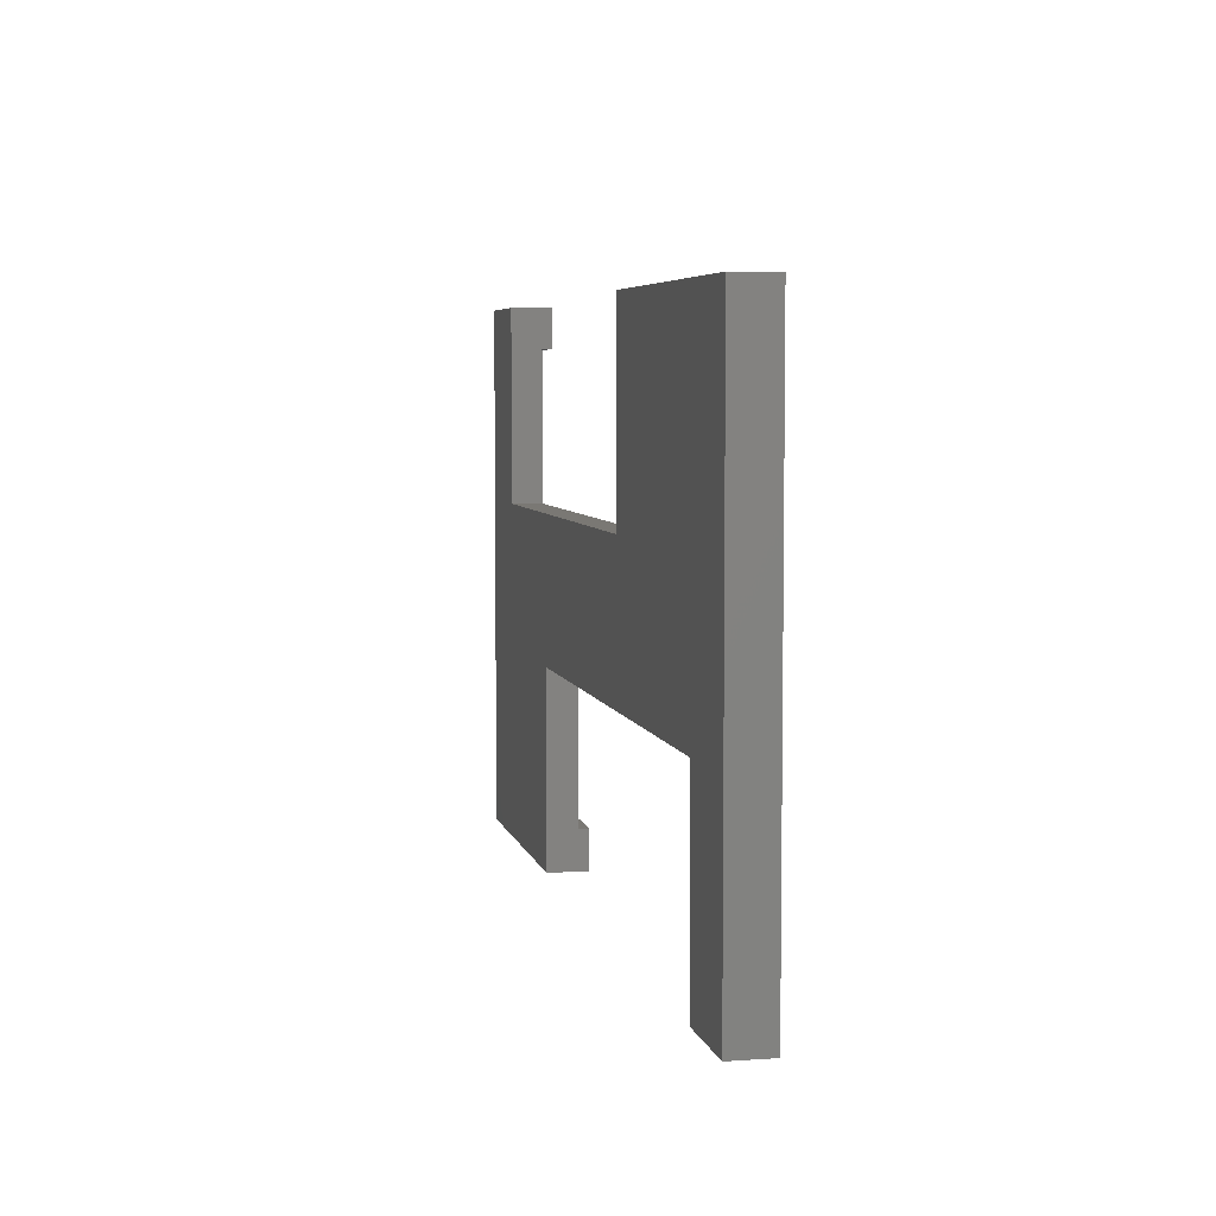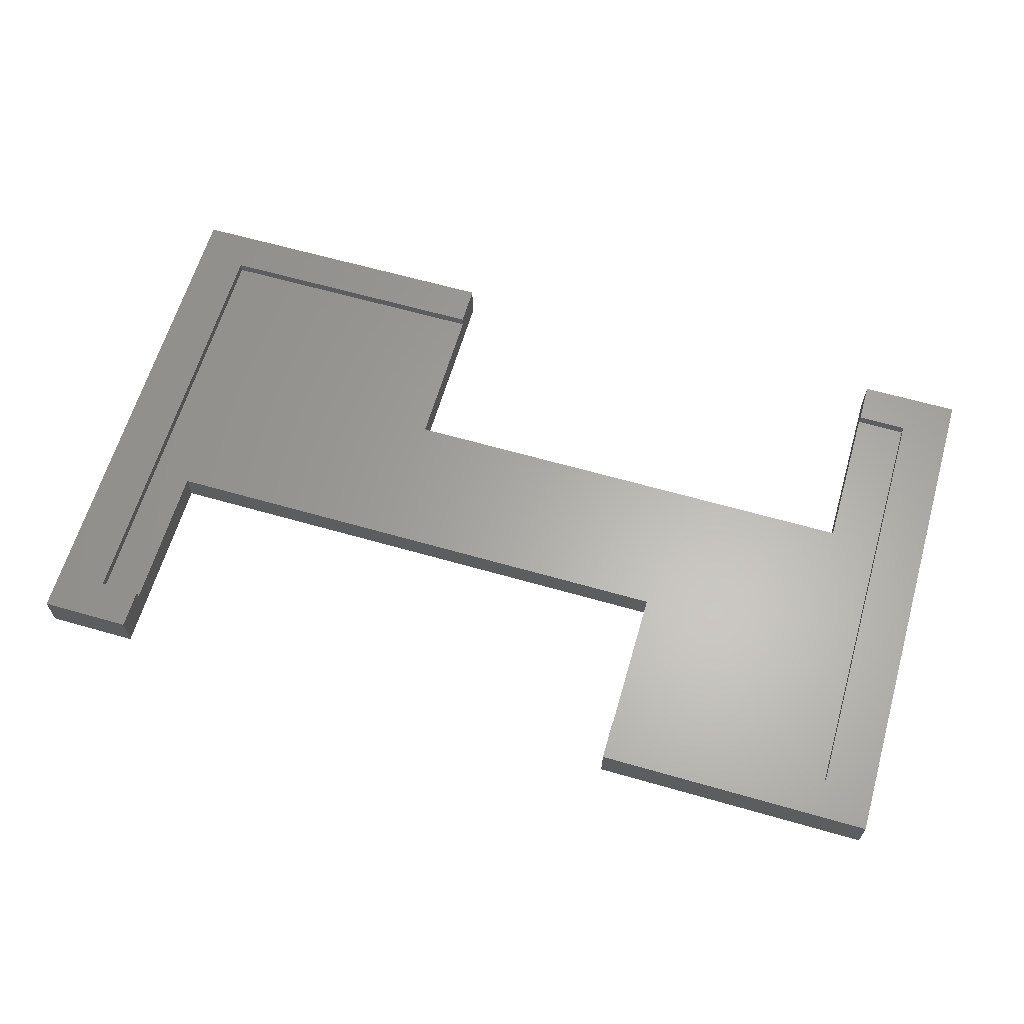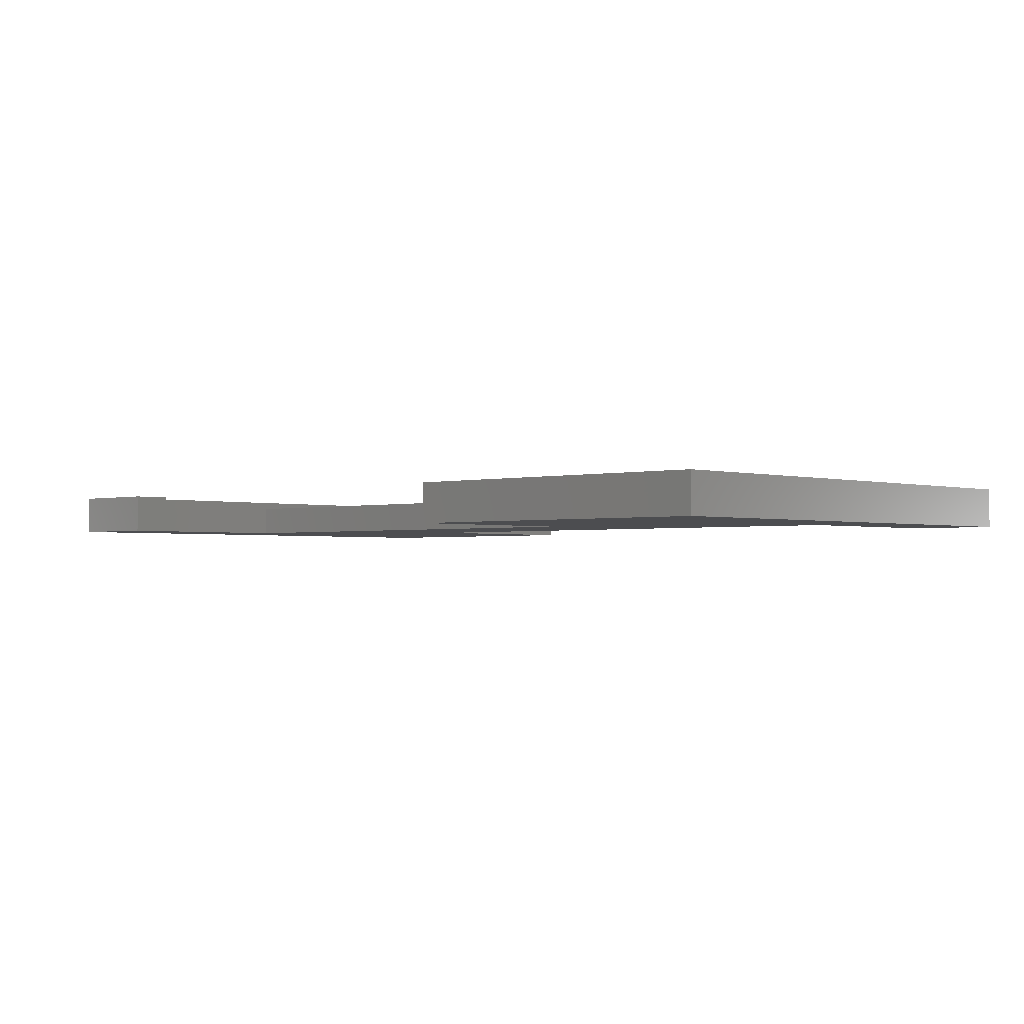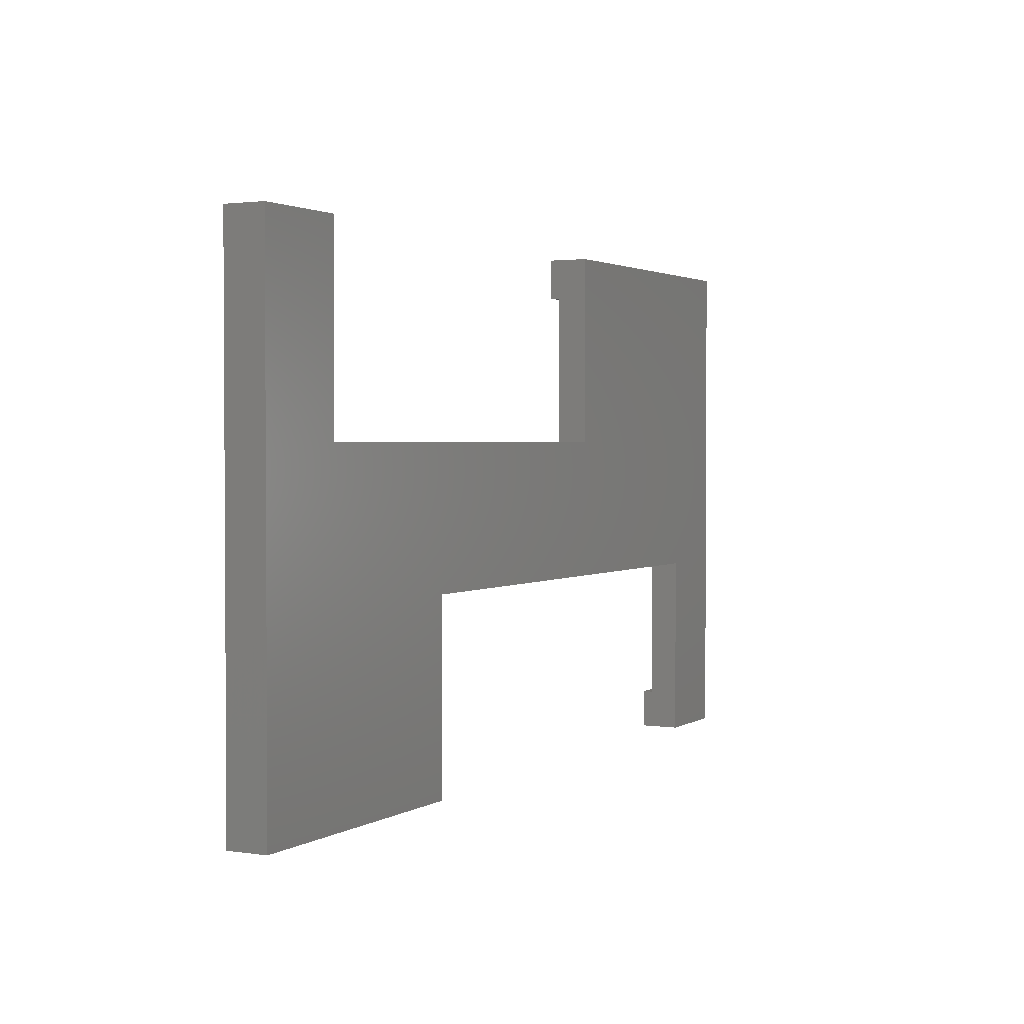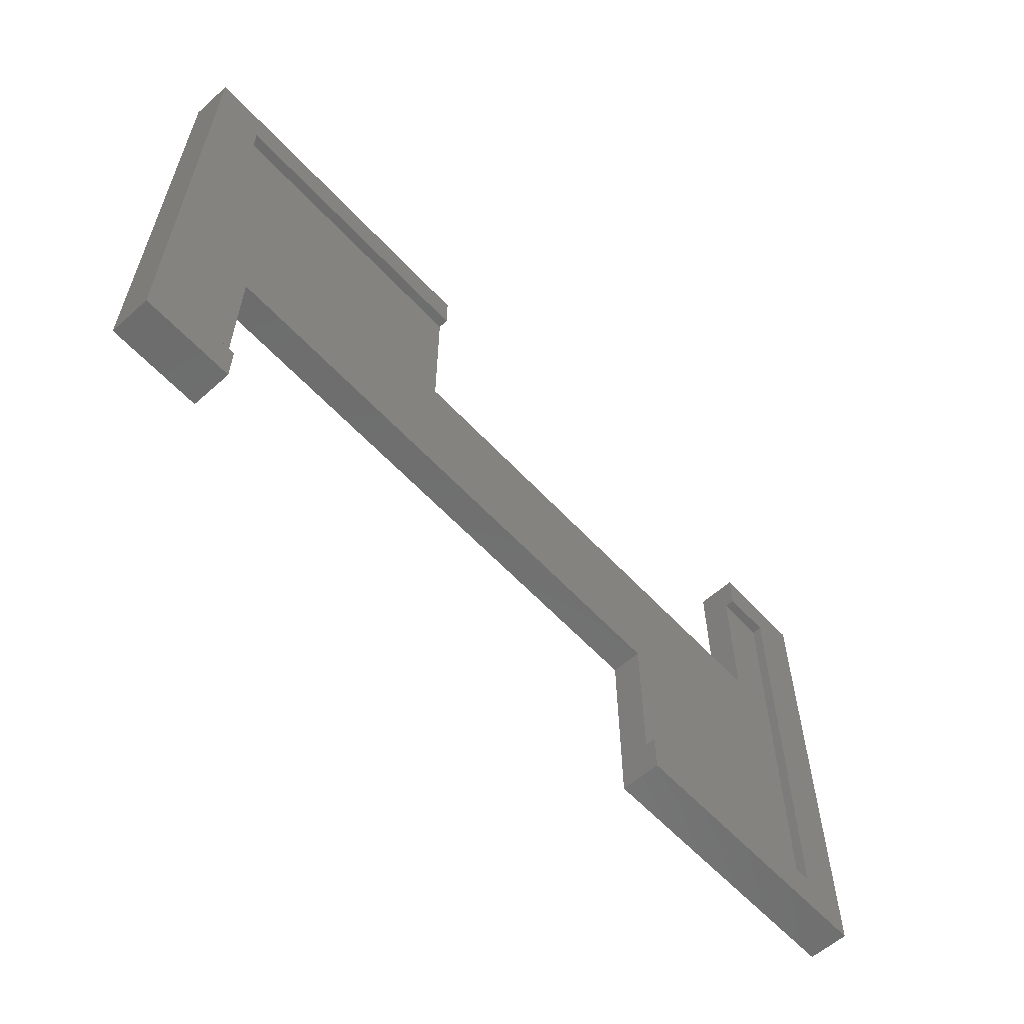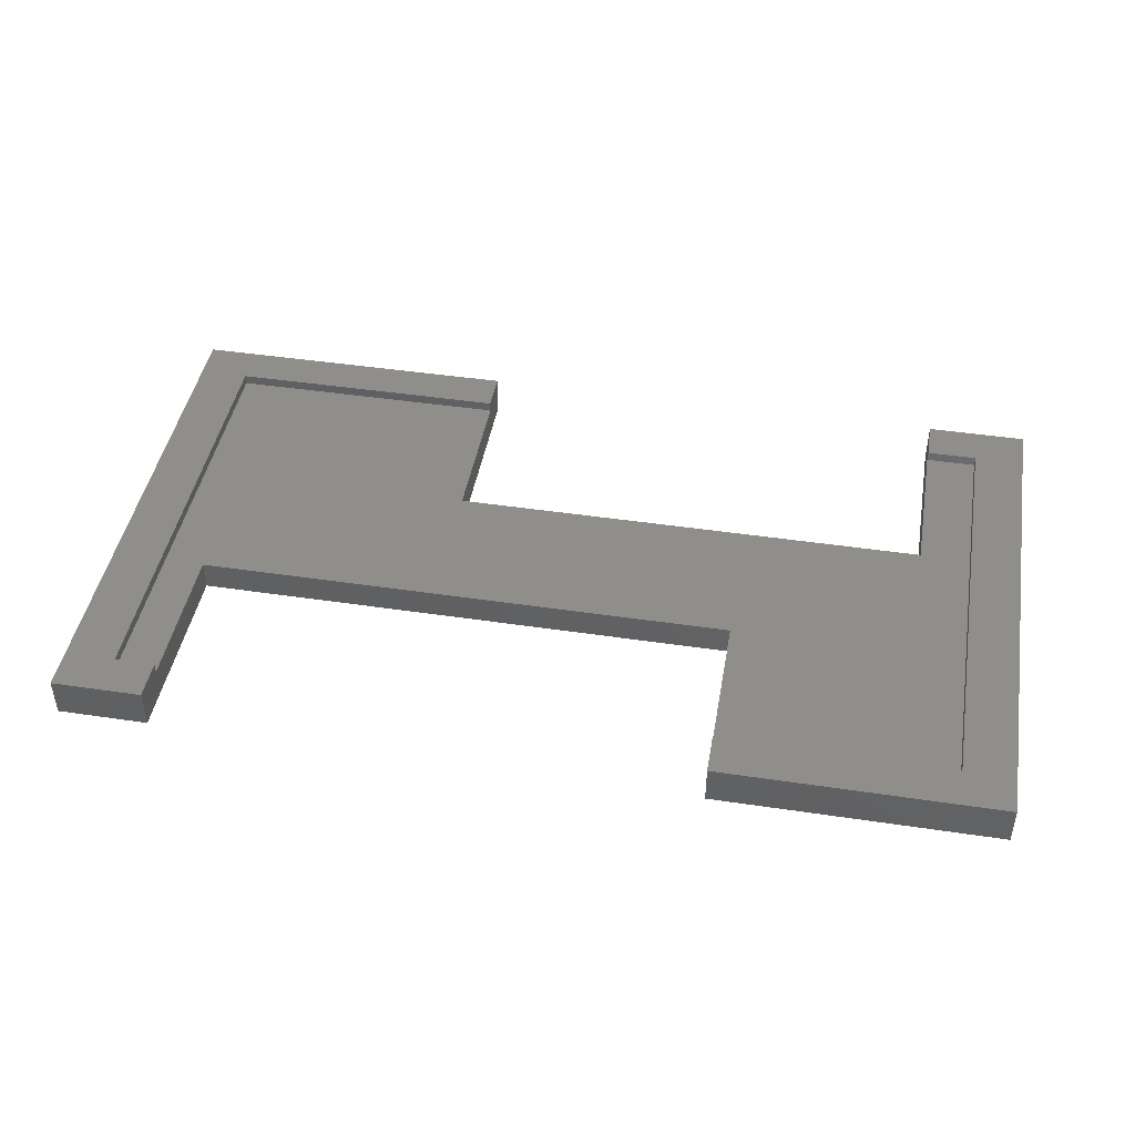
<metadata>
{"format":"stl","ext":"stl","renderer":"f3d","projection":"perspective","resolution":1024,"background":"white","views":[{"elev":5.4,"azim":-102.1,"up":"+Y"},{"elev":63.1,"azim":16.2,"up":"+Z"},{"elev":-1.9,"azim":-136.7,"up":"+Z"},{"elev":2.0,"azim":117.9,"up":"+Y"},{"elev":-59.5,"azim":-47.6,"up":"+Y"},{"elev":44.4,"azim":9.9,"up":"+Z"}]}
</metadata>
<code>
# stl→obj: 40 verts, 76 faces
v -1 24 12
v 15.5 24 10
v -1 24 10
v 15.5 24 12
v 15.5 14.5 11.5
v 15.5 14.5 10
v 15.5 22 11.5
v 15.5 22 12
v -1 -2 10
v -1 -2 12
v 44.5 24 10
v 44.5 -2 12
v 44.5 -2 10
v 44.5 24 12
v 39.5 24 12
v 39.5 24 10
v 3.5 -2 12
v 3.5 -2 10
v 39.5 22 11.5
v 39.5 22 12
v 39.5 14.5 10
v 39.5 14.5 11.5
v 3.5 7.5 10
v 30.5 7.5 10
v 30.5 -2 10
v 42 9.81e-18 11.5
v 30.5 7.5 11.5
v 30.5 9.81e-18 11.5
v 42 22 11.5
v 3.5 7.5 11.5
v 3.5 9.81e-18 11.5
v 1.5 22 11.5
v 1.5 9.81e-18 11.5
v 30.5 1.574e-17 12
v 30.5 -2 12
v 3.5 4.661e-32 12
v 42 1.574e-17 12
v 42 22 12
v 1.5 4.661e-32 12
v 1.5 22 12
f 1 2 3
f 2 1 4
f 2 5 6
f 5 2 7
f 7 2 8
f 8 2 4
f 1 9 10
f 9 1 3
f 11 12 13
f 12 11 14
f 15 11 16
f 11 15 14
f 17 9 18
f 9 17 10
f 15 19 20
f 19 21 22
f 21 19 16
f 16 19 15
f 5 21 6
f 21 5 22
f 11 21 16
f 3 23 9
f 23 3 2
f 9 23 18
f 23 2 6
f 23 6 24
f 24 6 21
f 24 21 25
f 25 21 13
f 13 21 11
f 26 27 28
f 27 26 22
f 22 26 19
f 19 26 29
f 27 5 30
f 5 27 22
f 31 32 33
f 32 31 30
f 32 30 7
f 7 30 5
f 34 25 35
f 25 34 28
f 28 24 25
f 24 28 27
f 18 31 17
f 31 18 23
f 17 31 36
f 31 23 30
f 24 30 23
f 30 24 27
f 12 25 13
f 25 12 35
f 12 34 35
f 34 12 37
f 37 12 38
f 38 15 20
f 15 38 14
f 14 38 12
f 38 19 29
f 19 38 20
f 37 29 26
f 29 37 38
f 28 37 26
f 37 28 34
f 10 39 1
f 39 10 17
f 39 17 36
f 1 40 4
f 40 1 39
f 4 40 8
f 39 31 33
f 31 39 36
f 33 40 39
f 40 33 32
f 8 32 7
f 32 8 40

</code>
